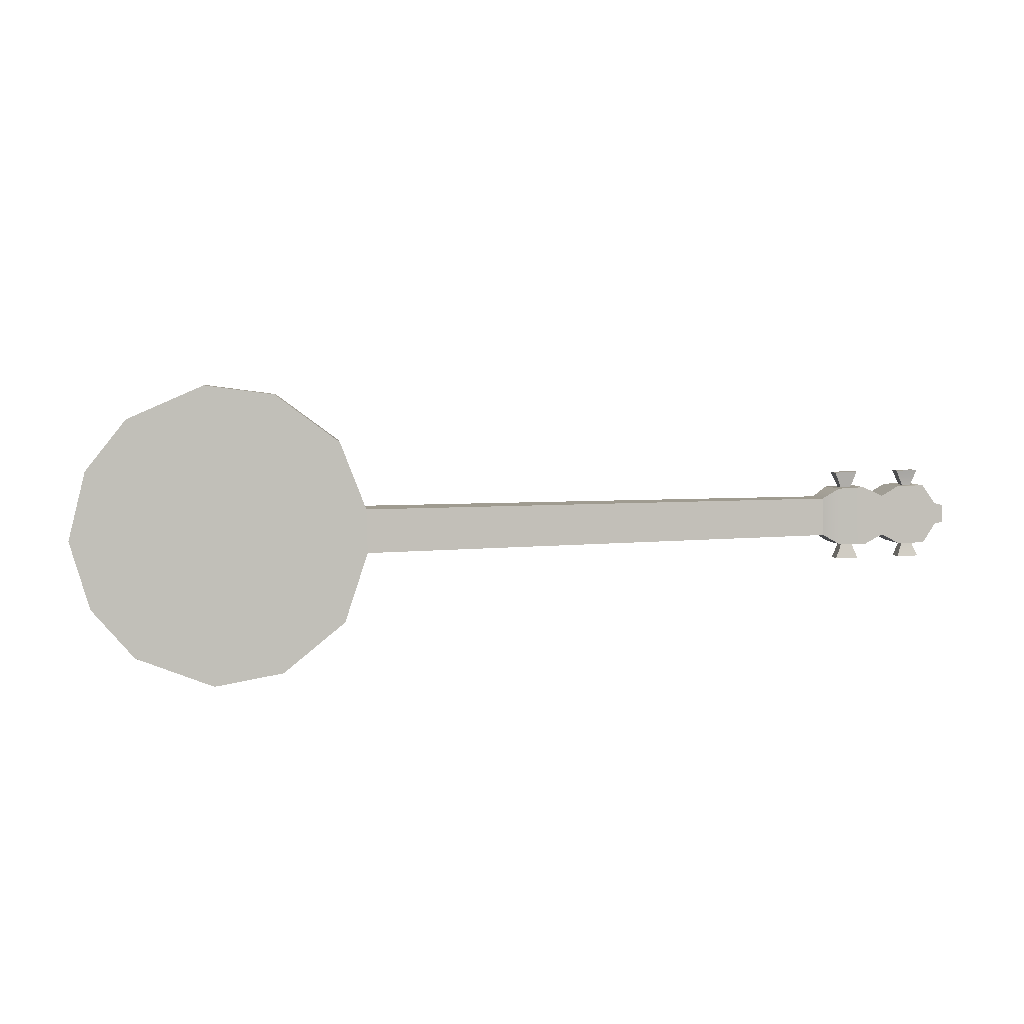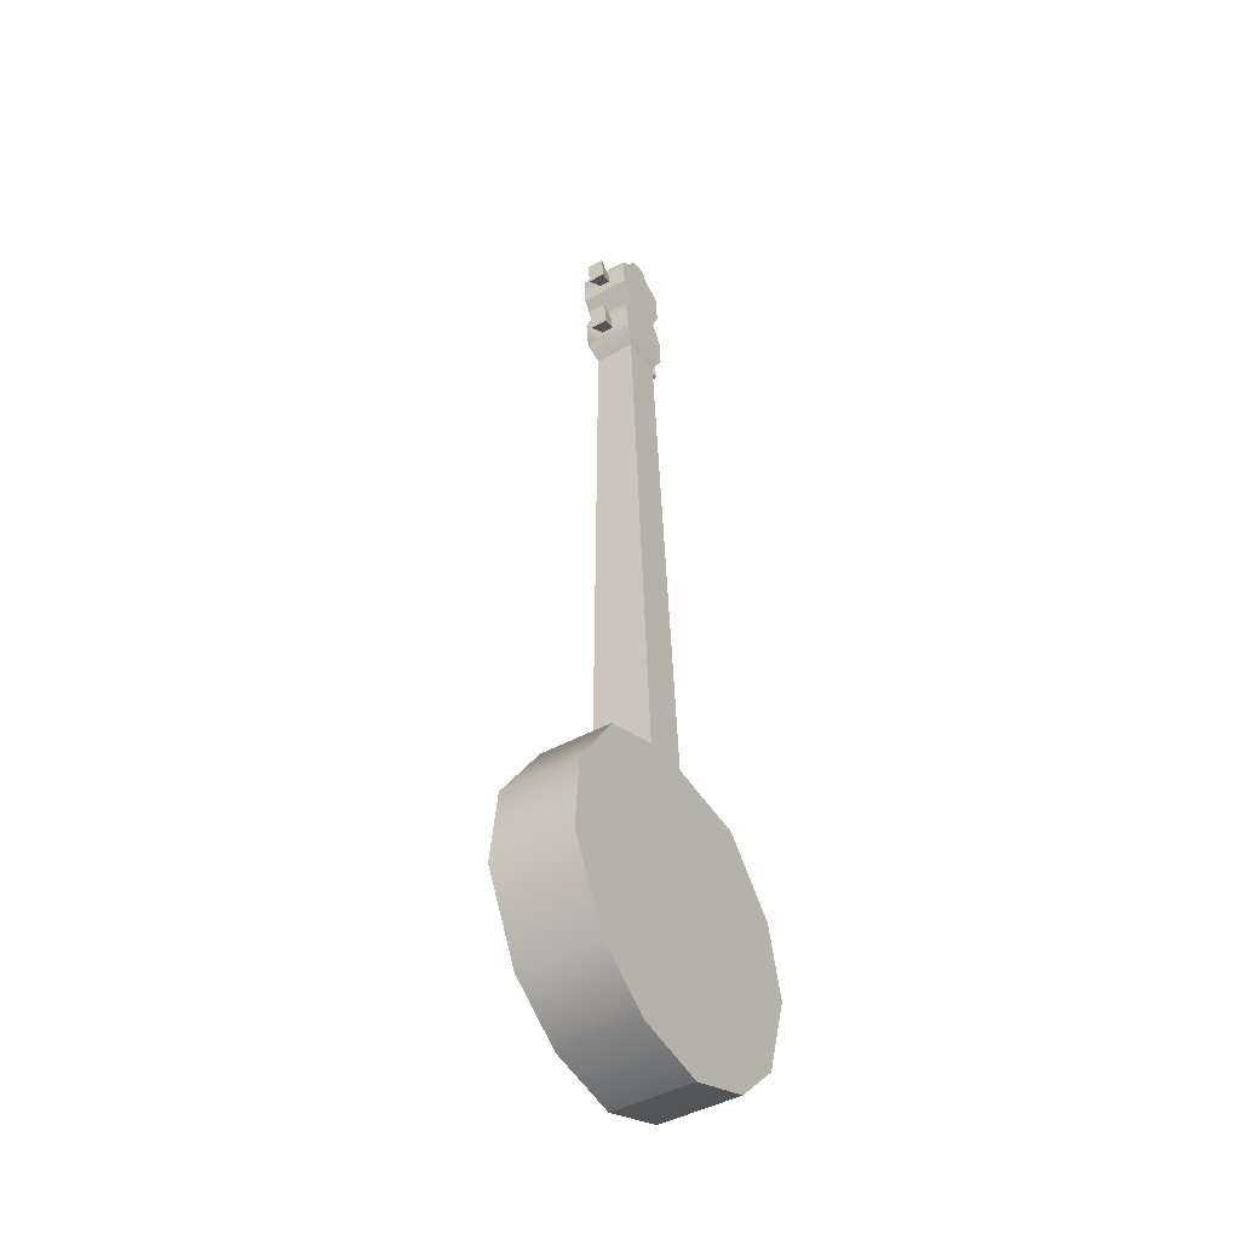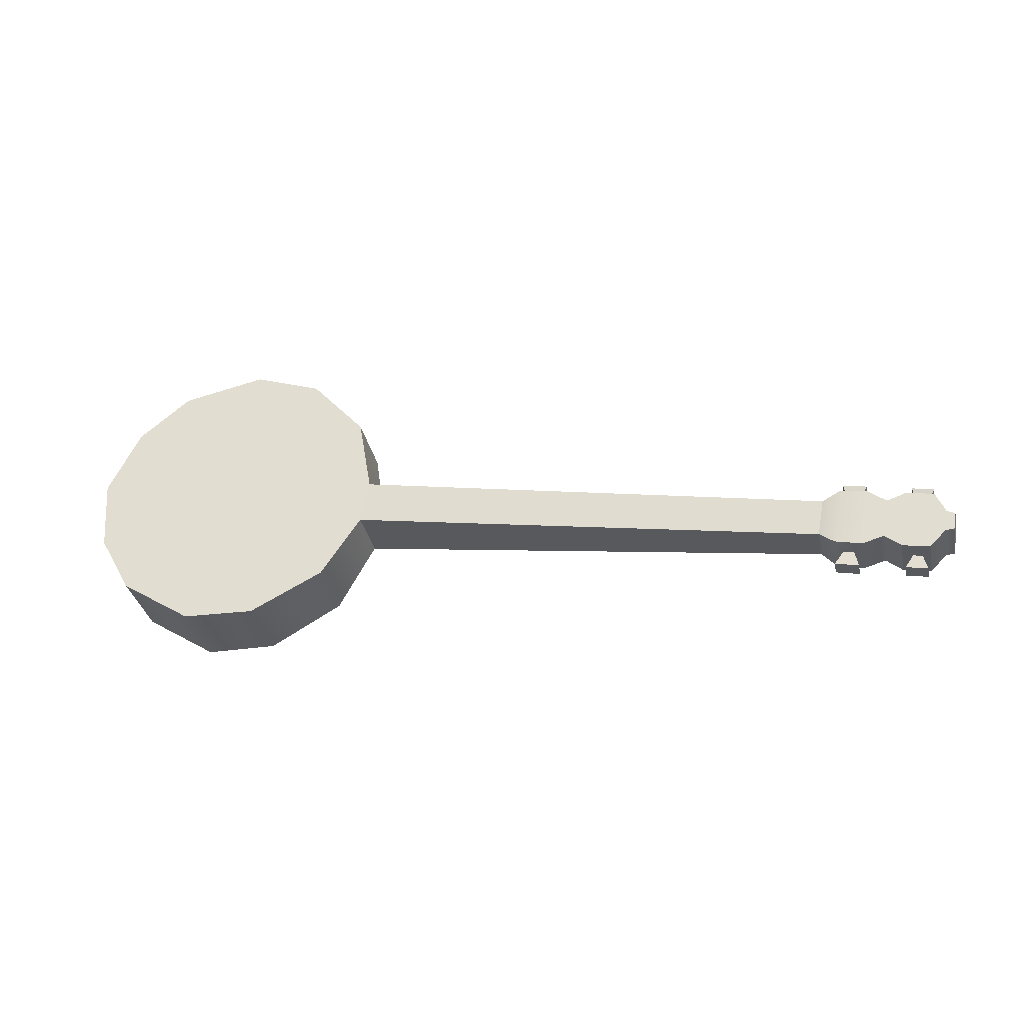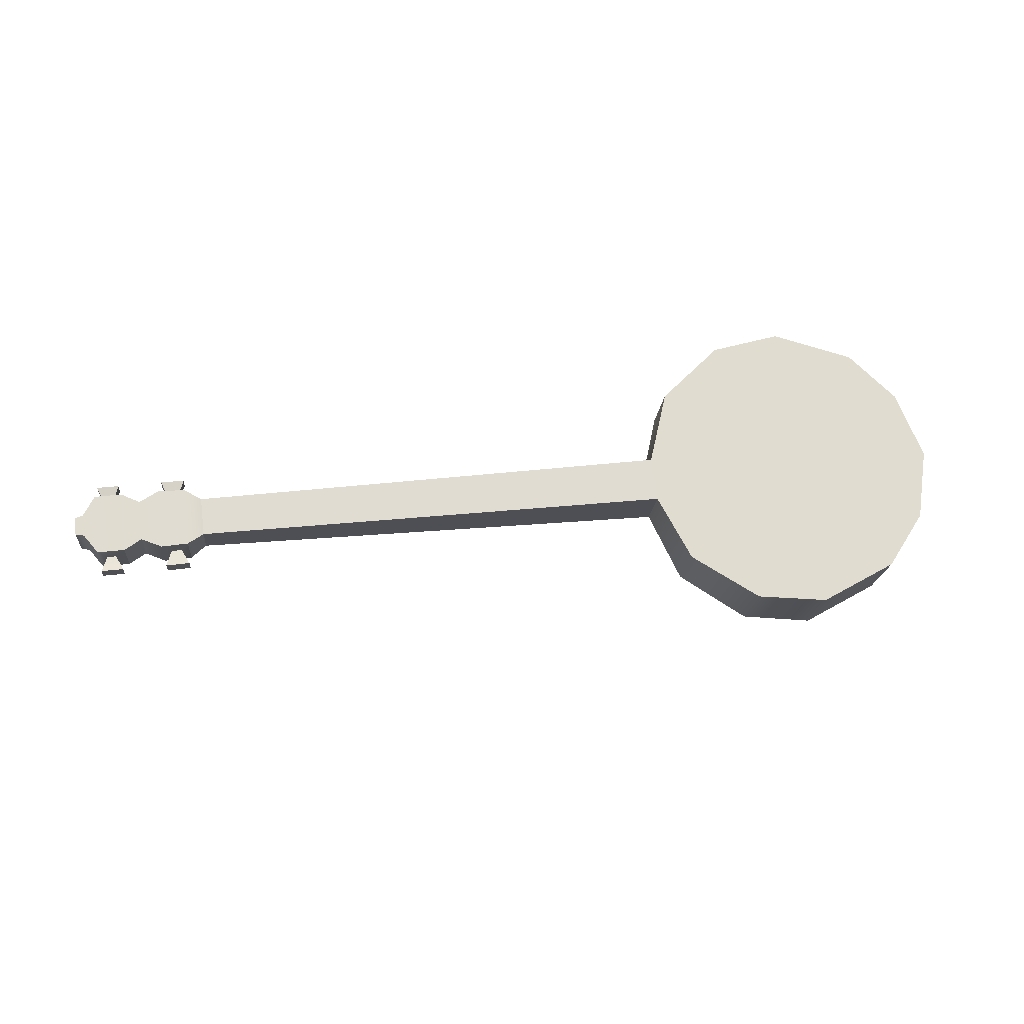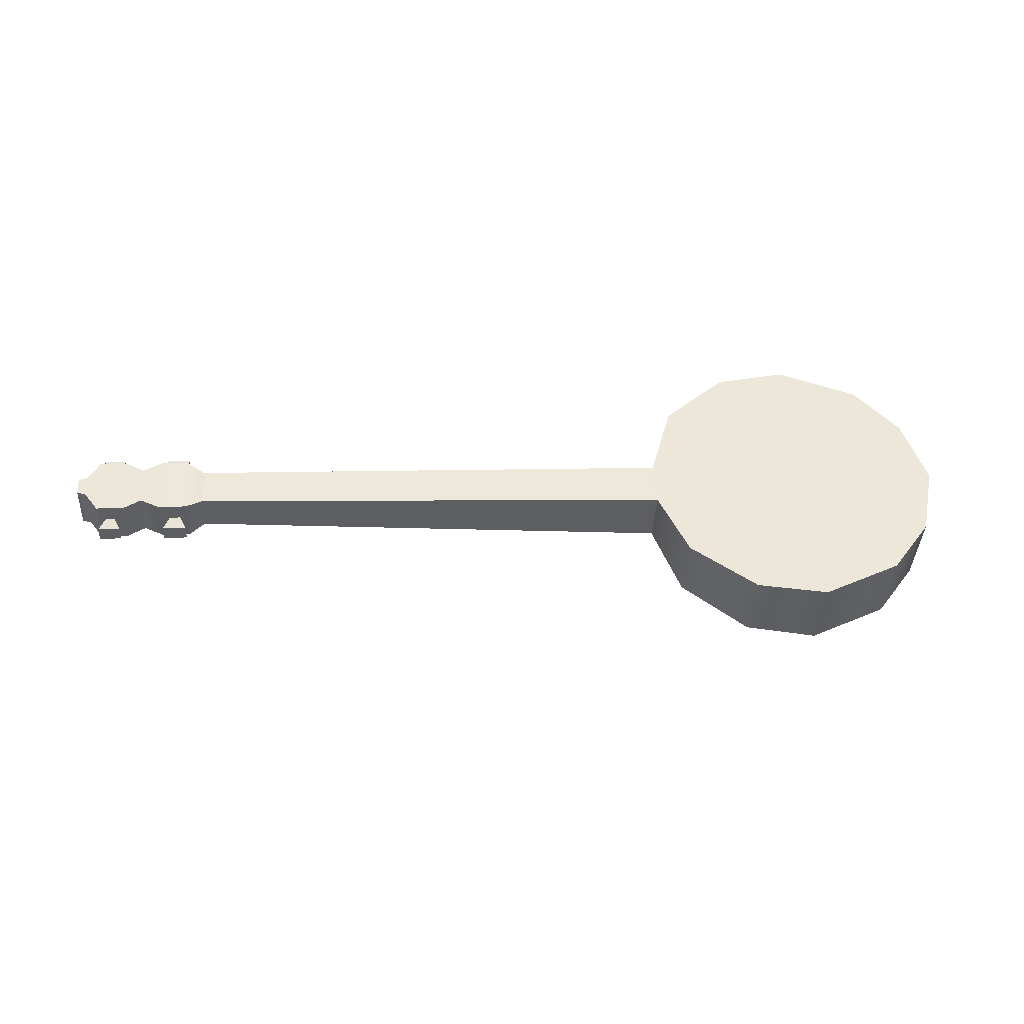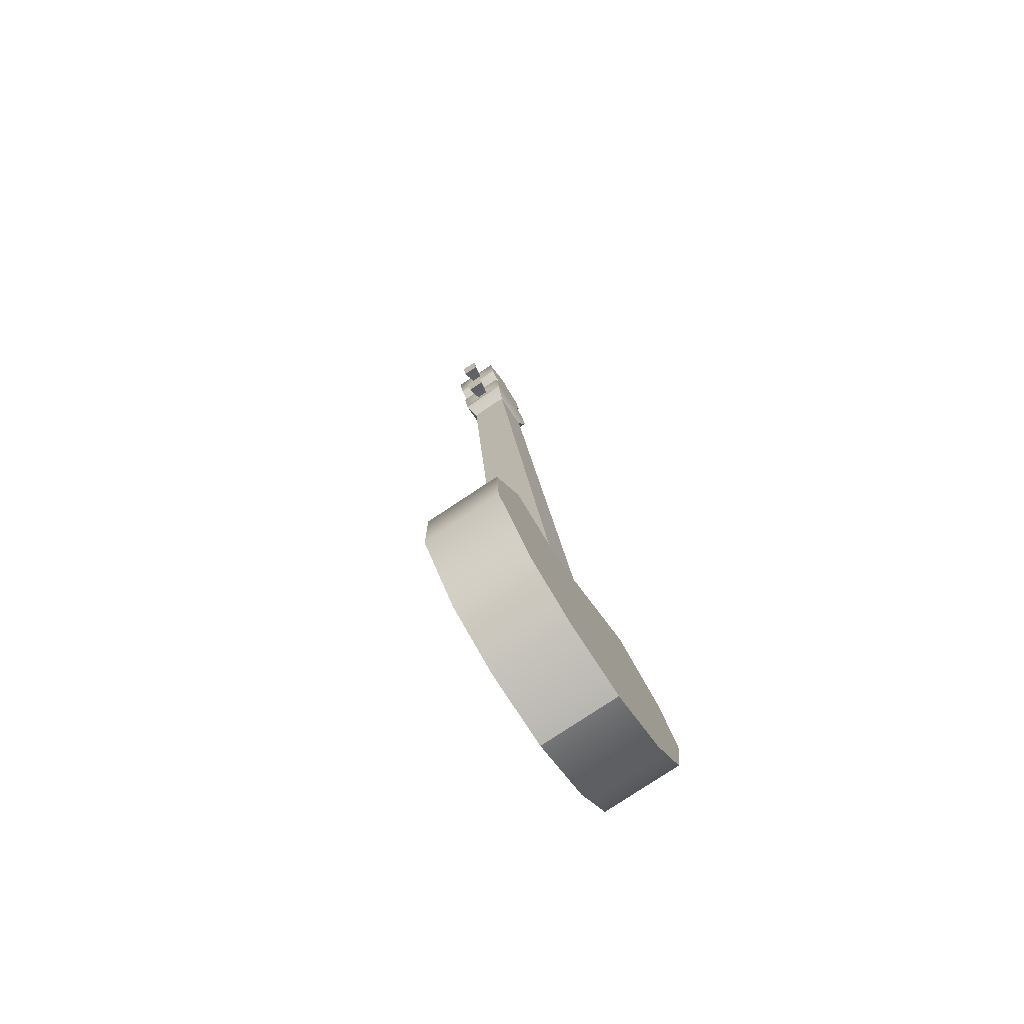
<metadata>
{"format":"obj","ext":"obj","renderer":"f3d","projection":"perspective","resolution":1024,"background":"white","views":[{"elev":36.9,"azim":173.1,"up":"+Z"},{"elev":51.9,"azim":86.8,"up":"+Z"},{"elev":-0.4,"azim":-164.8,"up":"+Z"},{"elev":37.9,"azim":-11.4,"up":"+Y"},{"elev":18.3,"azim":-7.3,"up":"+Y"},{"elev":23.2,"azim":82.8,"up":"+Z"}]}
</metadata>
<code>
o g1_pCube6
v 2.77 10.15 2.442
v 2.773 9.958 2.317
v 3.093 9.955 2.33
v 3.09 10.15 2.456
v 4.112 9.887 2.051
v 4.354 10.02 1.972
v 4.345 10.48 2.267
v 4.098 10.46 2.416
v 11.4 10.31 2.56
v 11.42 9.597 2.105
v 3.736 10.14 2.486
v 3.74 9.939 2.357
v 4.084 9.94 2.367
v 4.081 10.14 2.496
v 2.469 10.07 1.725
v 2.459 10.64 2.09
v 2.47 10.78 1.872
v 2.48 10.21 1.507
v 4.377 10.33 1.493
v 11.44 9.954 1.547
v 11.43 10.67 2.002
v 4.369 10.79 1.789
v 2.826 10.88 1.309
v 3.145 10.88 1.323
v 3.149 10.68 1.198
v 2.829 10.68 1.184
v 3.792 10.87 1.347
v 4.136 10.86 1.367
v 4.14 10.66 1.238
v 3.796 10.67 1.217
v 11.86 10.44 0.6525
v 12.84 10.76 0.02651
v 13.88 10.8 -0.0872
v 15.02 10.53 0.364
v 15.61 10.12 1.025
v 15.85 9.56 1.906
v 15.53 9.007 2.763
v 14.87 8.606 3.37
v 13.7 8.361 3.722
v 12.66 8.493 3.563
v 11.75 8.971 2.948
v 15.83 10.52 2.518
v 15.6 11.08 1.637
v 15 11.49 0.9758
v 13.87 11.76 0.5246
v 12.82 11.68 0.6162
v 11.84 11.29 1.196
v 11.73 9.821 3.491
v 12.65 9.415 4.153
v 13.68 9.318 4.334
v 14.86 9.564 3.982
v 15.51 9.964 3.375
v 3.191 10.94 1.636
v 3.446 10.86 1.77
v 3.456 10.29 1.405
v 3.201 10.37 1.271
v 3.154 10.46 2.386
v 3.164 9.889 2.021
v 3.432 9.965 1.91
v 3.421 10.54 2.275
v 3.993 10.24 2.275
v 3.996 10.1 2.186
v 3.046 10.59 1.406
v 3.043 10.72 1.489
v 3.703 10.45 2.41
v 3.714 9.883 2.045
v 2.757 10.46 2.369
v 2.58 10.62 2.123
v 2.591 10.05 1.758
v 2.767 9.892 2.004
v 2.873 10.24 2.234
v 2.821 10.19 2.336
v 3.048 10.19 2.346
v 3.006 10.24 2.24
v 3.051 10.04 2.246
v 3.009 10.11 2.156
v 2.824 10.04 2.237
v 2.875 10.11 2.151
v 3.836 10.24 2.273
v 3.785 10.19 2.38
v 4.034 10.19 2.385
v 4.037 10.02 2.276
v 3.788 10.02 2.271
v 3.838 10.1 2.184
v 2.794 10.94 1.619
v 2.594 10.79 1.849
v 2.604 10.22 1.484
v 2.804 10.37 1.254
v 3.75 10.36 1.295
v 4.148 10.35 1.323
v 4.133 10.92 1.687
v 3.74 10.93 1.66
v 2.91 10.72 1.483
v 3.095 10.8 1.403
v 2.867 10.8 1.394
v 3.098 10.64 1.304
v 2.912 10.59 1.4
v 2.87 10.64 1.294
v 3.873 10.71 1.527
v 4.03 10.71 1.539
v 4.079 10.79 1.453
v 3.831 10.79 1.437
v 4.032 10.57 1.45
v 4.083 10.62 1.344
v 3.875 10.57 1.438
v 3.835 10.62 1.328
f 1 2 3 4
f 5 6 7 8
f 9 7 6 10
f 11 12 13 14
f 15 16 17 18
f 10 6 19 20
f 7 9 21 22
f 23 24 25 26
f 21 20 19 22
f 27 28 29 30
f 10 20 31 32 33 34 35 36 37 38 39 40 41
f 42 43 44 45 46 47 21 9 48 49 50 51 52
f 53 54 55 56
f 57 58 59 60
f 5 8 61 62
f 56 63 64 53
f 65 60 59 66
f 67 68 69 70
f 68 16 15 69
f 71 72 73 74
f 74 73 75 76
f 76 75 77 78
f 78 77 72 71
f 79 80 81 61
f 61 81 82 62
f 62 82 83 84
f 84 83 80 79
f 77 2 1 72
f 75 3 2 77
f 73 4 3 75
f 72 1 4 73
f 83 12 11 80
f 82 13 12 83
f 81 14 13 82
f 80 11 14 81
f 67 57 53 85
f 68 67 85 86
f 16 68 86 17
f 69 15 18 87
f 70 69 87 88
f 58 70 88 56
f 59 58 56 55
f 66 59 55 89
f 5 66 89 90
f 6 5 90 19
f 8 7 22 91
f 65 8 91 92
f 60 65 92 54
f 57 60 54 53
f 40 49 48 41
f 41 48 9 10
f 36 42 52 37
f 37 52 51 38
f 38 51 50 39
f 39 50 49 40
f 67 71 74 57
f 92 89 55 54
f 85 88 87 86
f 86 87 18 17
f 90 91 22 19
f 93 64 94 95
f 64 63 96 94
f 63 97 98 96
f 97 93 95 98
f 99 100 101 102
f 100 103 104 101
f 103 105 106 104
f 105 99 102 106
f 98 95 23 26
f 96 98 26 25
f 94 96 25 24
f 95 94 24 23
f 106 102 27 30
f 104 106 30 29
f 101 104 29 28
f 102 101 28 27
f 32 31 47 46
f 31 20 21 47
f 36 35 43 42
f 35 34 44 43
f 34 33 45 44
f 33 32 46 45
f 79 61 8 65
f 84 79 65 66
f 62 84 66 5
f 67 70 78 71
f 76 78 70 58
f 57 74 76 58
f 85 53 64 93
f 56 88 97 63
f 88 85 93 97
f 91 100 99 92
f 89 92 99 105
f 90 89 105 103
f 91 90 103 100

</code>
